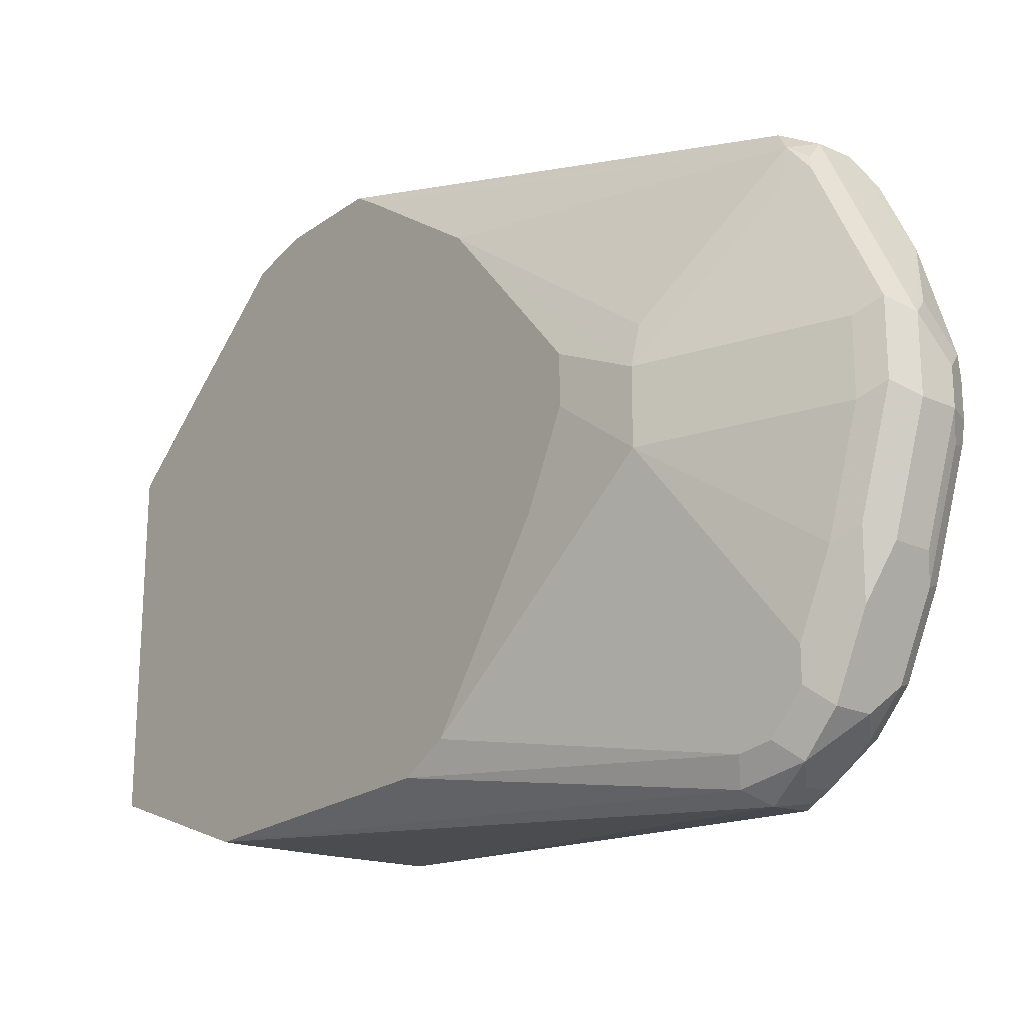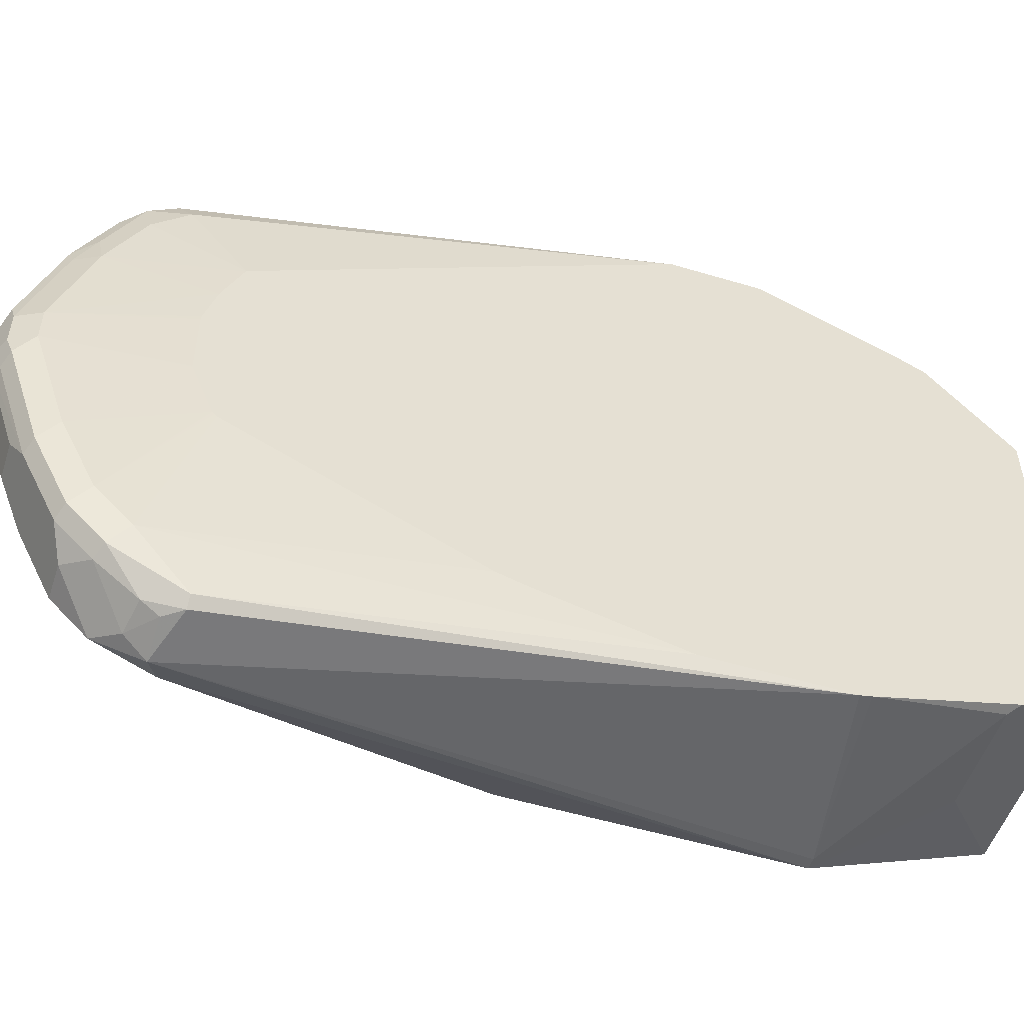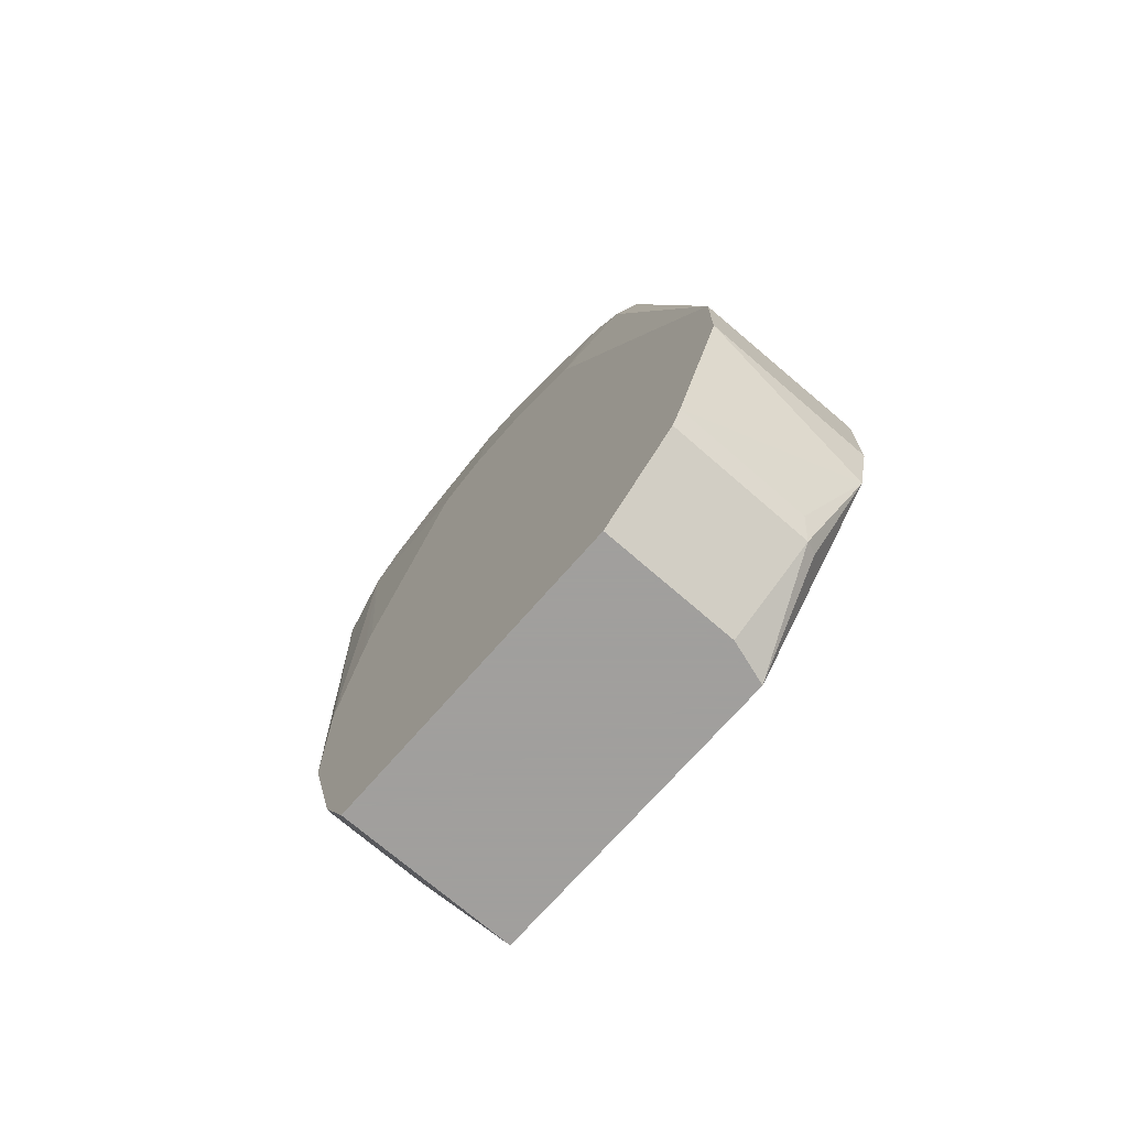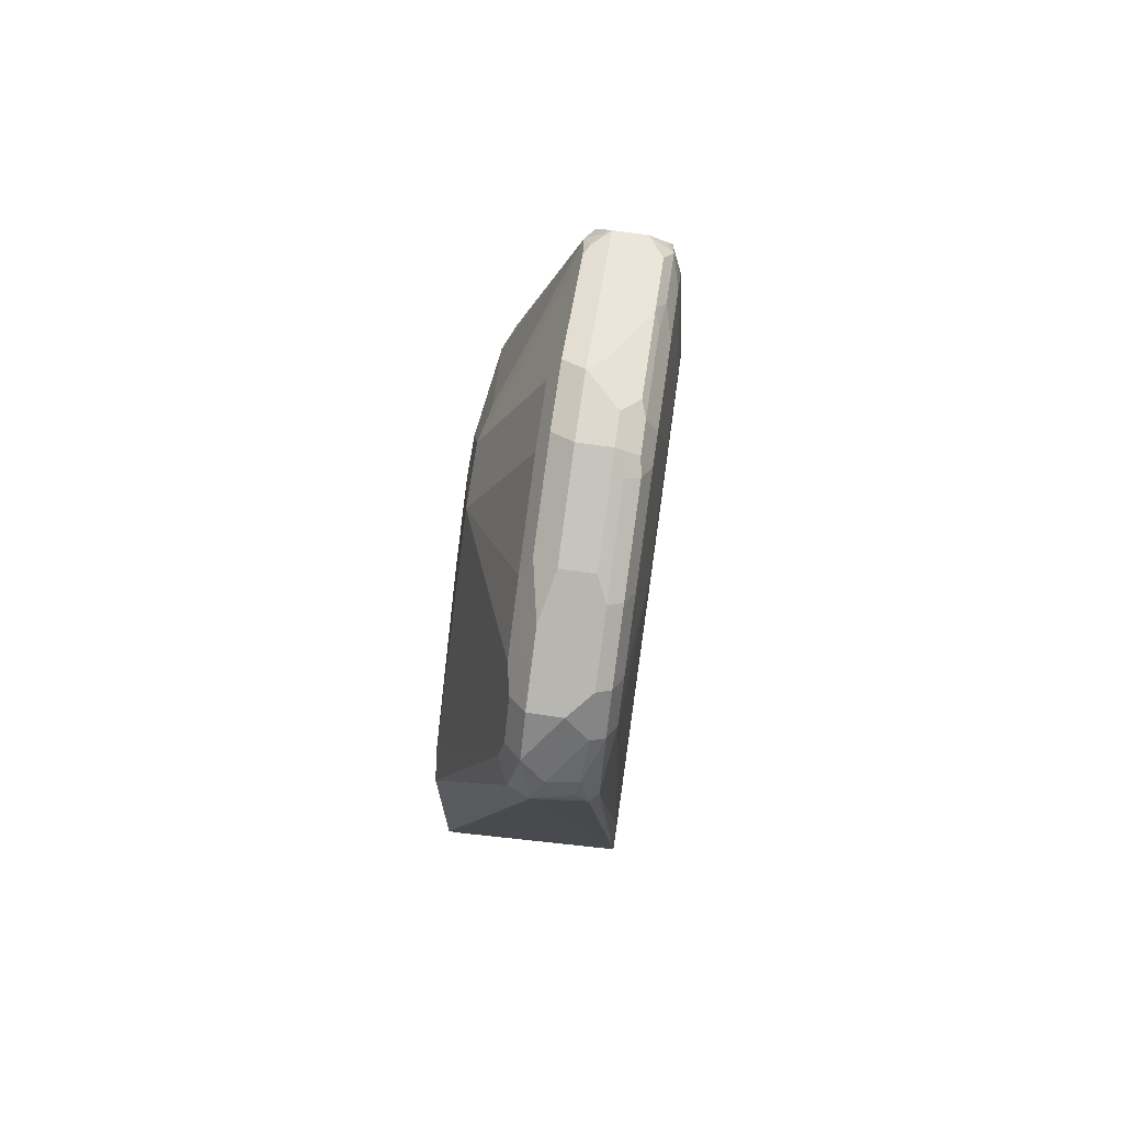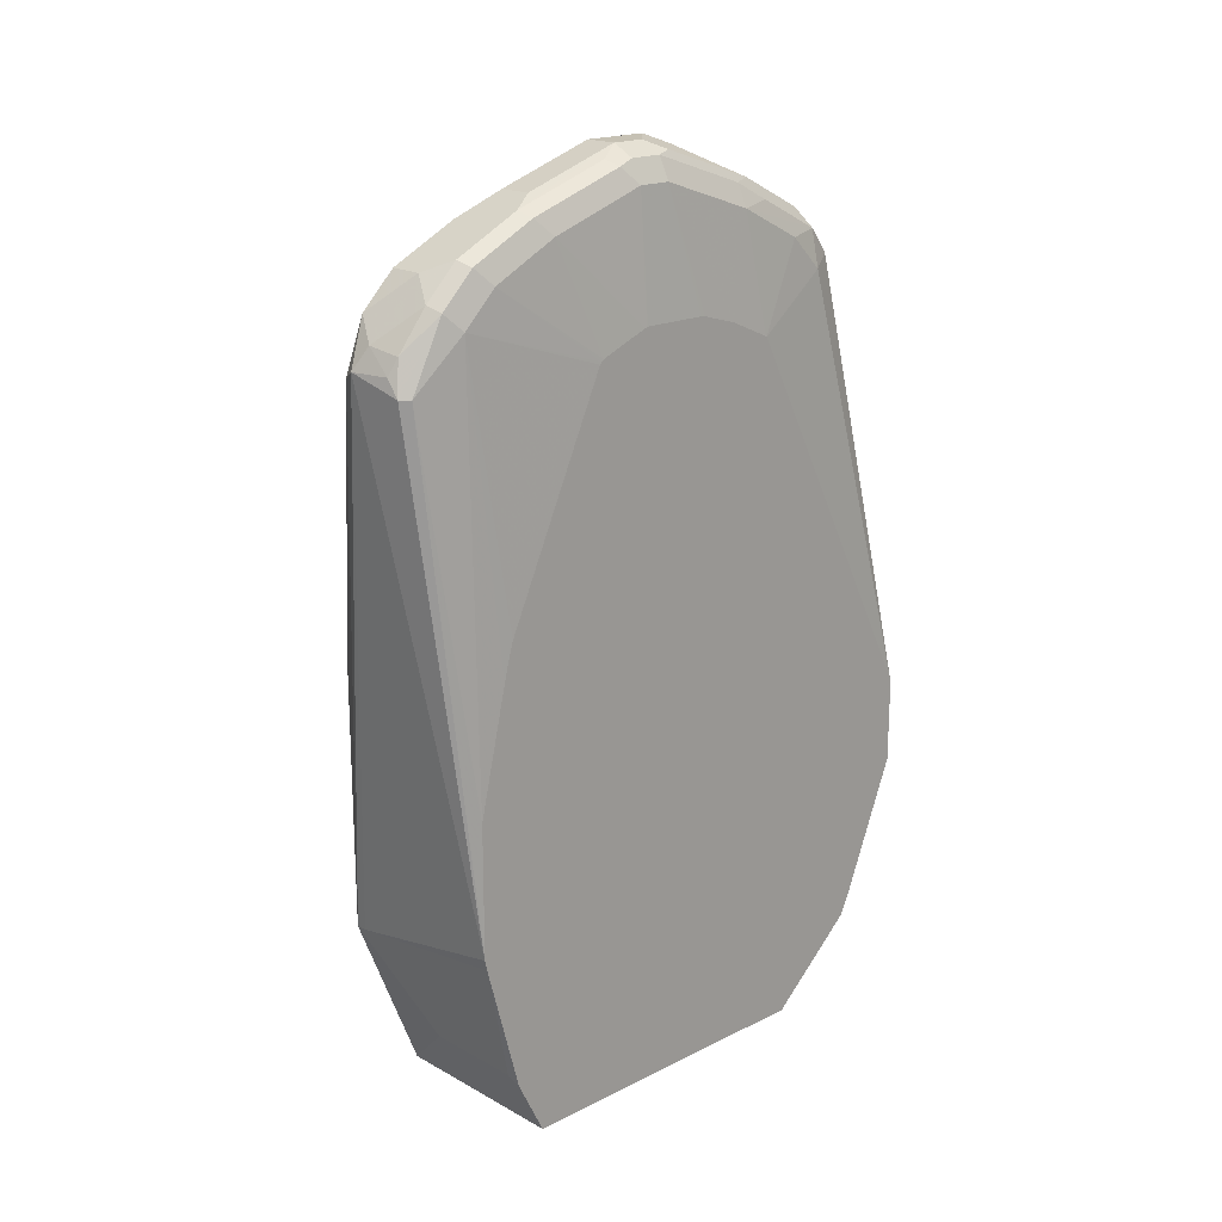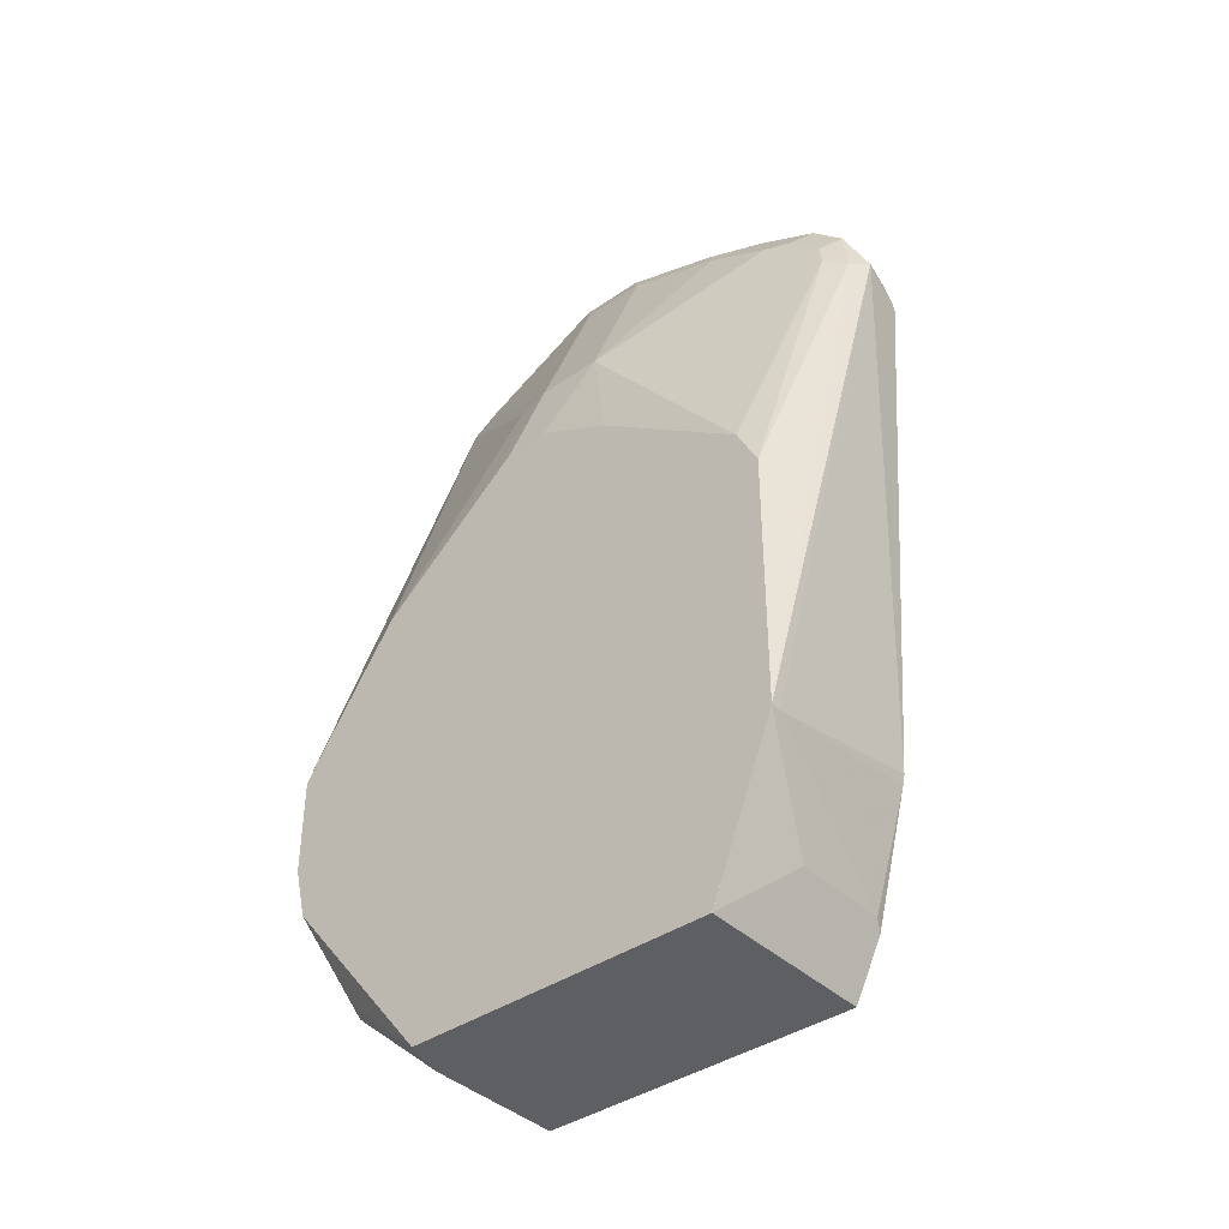
<metadata>
{"format":"obj","ext":"obj","renderer":"f3d","projection":"perspective","resolution":1024,"background":"white","views":[{"elev":-21.3,"azim":141.6,"up":"+Z"},{"elev":-52.2,"azim":-108.0,"up":"+Z"},{"elev":-71.5,"azim":-41.1,"up":"+Y"},{"elev":71.5,"azim":-171.8,"up":"+Y"},{"elev":18.6,"azim":-133.6,"up":"+Y"},{"elev":-39.7,"azim":130.6,"up":"+Y"}]}
</metadata>
<code>
v 0.103 0.2545 0.1023
v 0.2043 0.2589 0.1023
v 0.103 0.3012 0.1023
v 0.103 0.1803 0.07207
v 0.2043 0.2295 0.0949
v 0.2043 0.2404 0.09763
v 0.2043 0.2906 0.1023
v 0.201 0.3121 0.1023
v 0.2043 0.3135 0.1022
v 0.1262 0.5407 0.05404
v 0.1142 0.5467 0.04805
v 0.1082 0.5407 0.03602
v 0.103 0.3022 0.1019
v 0.103 0.1683 0.06607
v 0.1802 0.1803 0.07207
v 0.1862 0.1683 0.06607
v 0.1938 0.1713 0.06307
v 0.2043 0.1261 0.01052
v 0.2043 0.3162 0.1006
v 0.1577 0.5587 0.0383
v 0.1532 0.5497 0.04956
v 0.1442 0.5407 0.05404
v 0.1262 0.5647 0.04205
v 0.1172 0.5542 0.04505
v 0.1127 0.561 0.03602
v 0.1082 0.5587 0.018
v 0.103 0.5125 -0.006941
v 0.103 0.4057 0.04848
v 0.103 0.3107 0.09763
v 0.103 0.1261 0.018
v 0.1802 0.1261 0.018
v 0.2043 0.1261 -0.1557
v 0.2043 0.325 0.0951
v 0.1938 0.5046 -0.03383
v 0.1983 0.5046 -0.05409
v 0.1622 0.5587 0.018
v 0.1562 0.5707 0.02403
v 0.1532 0.5677 0.03154
v 0.1442 0.5647 0.04205
v 0.2043 0.3945 0.04755
v 0.1172 0.5722 0.02703
v 0.1172 0.5903 -0.009017
v 0.1127 0.579 -2.219e-05
v 0.1082 0.5767 -0.01804
v 0.103 0.5129 -0.007633
v 0.103 0.1261 -0.1622
v 0.2043 0.1261 -0.1622
v 0.2043 0.1262 -0.1622
v 0.1983 0.5046 -0.0901
v 0.1622 0.5948 -0.05409
v 0.1922 0.5167 -0.04809
v 0.2043 0.4656 -0.03603
v 0.1622 0.5767 -0.01804
v 0.1562 0.6068 -0.04809
v 0.1442 0.6128 -0.05409
v 0.1352 0.6083 -0.04506
v 0.1172 0.6083 -0.06312
v 0.1142 0.6068 -0.07208
v 0.1142 0.5888 -0.01804
v 0.1082 0.5948 -0.07208
v 0.103 0.523 -0.03089
v 0.1082 0.1382 -0.1682
v 0.103 0.1571 -0.1776
v 0.1622 0.1382 -0.1682
v 0.1622 0.1502 -0.1742
v 0.1622 0.1623 -0.1802
v 0.2043 0.2163 -0.1982
v 0.1892 0.5137 -0.1171
v 0.1622 0.5587 -0.1802
v 0.1622 0.5767 -0.1442
v 0.1622 0.5948 -0.0901
v 0.2043 0.4656 -0.06012
v 0.2043 0.4476 -0.09613
v 0.2043 0.4446 -0.1021
v 0.2043 0.3845 -0.1862
v 0.1562 0.6068 -0.0841
v 0.1442 0.6128 -0.0901
v 0.1262 0.6128 -0.07208
v 0.1262 0.6128 -0.0901
v 0.1142 0.6068 -0.0901
v 0.1082 0.5948 -0.0901
v 0.103 0.5291 -0.05409
v 0.103 0.5288 -0.05155
v 0.1082 0.1623 -0.1802
v 0.103 0.2285 -0.1969
v 0.1983 0.2163 -0.1982
v 0.1442 0.5227 -0.2343
v 0.1562 0.5167 -0.2283
v 0.2043 0.3609 -0.1982
v 0.1622 0.5227 -0.2163
v 0.1592 0.5377 -0.2133
v 0.1592 0.5557 -0.1952
v 0.1532 0.5677 -0.1892
v 0.1532 0.5858 -0.1532
v 0.1562 0.5888 -0.1382
v 0.1442 0.5948 -0.1442
v 0.1502 0.5827 -0.1682
v 0.1262 0.5948 -0.1442
v 0.1202 0.5888 -0.1562
v 0.1202 0.6068 -0.1021
v 0.1127 0.6038 -0.09913
v 0.1082 0.5767 -0.1442
v 0.103 0.5289 -0.09082
v 0.103 0.5291 -0.0901
v 0.103 0.2343 -0.1982
v 0.1172 0.5137 -0.2298
v 0.1239 0.5227 -0.2298
v 0.1382 0.5347 -0.2283
v 0.1502 0.5467 -0.2223
v 0.1532 0.5317 -0.2253
v 0.1502 0.5647 -0.2043
v 0.1322 0.5827 -0.1682
v 0.1127 0.5858 -0.1532
v 0.1202 0.5707 -0.1922
v 0.1127 0.5677 -0.1892
v 0.1082 0.5587 -0.1802
v 0.103 0.5177 -0.1189
v 0.103 0.5285 -0.09194
v 0.103 0.3065 -0.1982
v 0.1127 0.5137 -0.2253
v 0.1127 0.5497 -0.2073
v 0.1217 0.5317 -0.2253
v 0.1202 0.5527 -0.2103
v 0.1322 0.5647 -0.2043
v 0.1082 0.5407 -0.1982
v 0.103 0.5167 -0.1201
v 0.103 0.3733 -0.1828
v 0.103 0.5154 -0.1212
v 0.103 0.3795 -0.1813
v 0.103 0.3931 -0.1774
f 63 66 65
f 68 75 90
f 68 92 69
f 68 91 92
f 68 90 91
f 66 86 67
f 67 87 88
f 67 86 87
f 66 84 86
f 63 85 84
f 63 84 66
f 67 88 89
f 69 92 111
f 77 98 79
f 69 93 70
f 70 93 94
f 70 94 95
f 70 95 76
f 70 76 71
f 75 89 90
f 76 95 77
f 77 96 98
f 77 95 94
f 77 94 97
f 77 97 96
f 79 98 99
f 62 65 64
f 79 99 100
f 69 111 93
f 62 63 65
f 49 70 71
f 60 82 83
f 79 100 101
f 46 64 47
f 46 63 62
f 47 64 65
f 47 65 66
f 47 66 67
f 47 67 48
f 49 68 69
f 49 69 70
f 49 72 73
f 49 73 74
f 49 74 75
f 49 75 68
f 50 71 76
f 50 76 54
f 50 53 51
f 54 76 77
f 54 77 55
f 55 77 79
f 55 79 78
f 55 78 56
f 56 78 57
f 57 78 79
f 57 79 80
f 57 80 58
f 58 80 81
f 58 81 60
f 60 81 104
f 60 104 82
f 60 83 61
f 79 101 80
f 109 124 111
f 81 101 113
f 102 116 117
f 102 117 118
f 102 118 103
f 105 119 120
f 105 120 106
f 106 120 121
f 106 121 122
f 106 122 107
f 107 122 108
f 108 122 123
f 108 123 124
f 108 124 109
f 114 124 123
f 102 115 116
f 114 123 121
f 115 121 125
f 115 125 116
f 116 125 126
f 116 126 117
f 119 127 125
f 119 125 120
f 120 125 121
f 121 123 122
f 125 128 126
f 125 127 129
f 125 129 130
f 125 130 128
f 46 62 64
f 114 121 115
f 102 113 115
f 99 115 113
f 99 114 115
f 81 113 102
f 81 102 103
f 81 103 104
f 84 85 86
f 85 105 86
f 86 105 87
f 87 105 106
f 87 106 107
f 87 107 108
f 87 108 109
f 87 109 110
f 87 110 88
f 88 110 90
f 88 90 89
f 90 110 109
f 90 109 91
f 91 109 111
f 91 111 92
f 93 111 97
f 93 97 94
f 96 97 112
f 96 112 99
f 96 99 98
f 97 111 124
f 97 124 112
f 99 113 101
f 99 101 100
f 99 112 124
f 99 124 114
f 80 101 81
f 44 61 45
f 1 13 29
f 44 58 60
f 2 5 18
f 2 18 32
f 2 32 48
f 2 67 89
f 2 89 75
f 2 75 74
f 2 74 73
f 2 73 72
f 2 72 52
f 2 52 40
f 2 40 33
f 2 33 19
f 2 19 9
f 2 6 5
f 2 9 7
f 3 9 10
f 3 10 11
f 3 11 12
f 3 12 13
f 4 14 16
f 4 16 15
f 4 15 5
f 5 15 16
f 5 16 17
f 5 17 18
f 7 9 8
f 9 19 20
f 9 20 21
f 3 8 9
f 9 21 22
f 1 6 2
f 1 4 5
f 1 2 7
f 1 7 8
f 1 8 3
f 1 3 13
f 44 60 61
f 1 29 28
f 1 28 27
f 1 27 45
f 1 45 61
f 1 61 83
f 1 83 82
f 1 82 104
f 1 104 103
f 1 5 6
f 1 103 118
f 1 117 126
f 1 126 128
f 1 128 130
f 1 130 129
f 1 129 127
f 1 127 119
f 1 119 105
f 1 105 85
f 1 85 63
f 1 63 46
f 1 46 30
f 1 30 14
f 1 14 4
f 1 118 117
f 9 22 10
f 2 48 67
f 10 21 23
f 25 42 43
f 25 43 44
f 25 44 26
f 26 44 45
f 26 45 27
f 32 47 48
f 34 40 35
f 35 49 71
f 35 71 50
f 35 50 51
f 35 51 37
f 35 37 36
f 35 40 52
f 35 52 72
f 35 72 49
f 37 51 53
f 37 53 50
f 37 50 54
f 37 54 55
f 37 55 38
f 38 55 39
f 39 55 42
f 42 55 56
f 42 56 57
f 42 57 58
f 10 22 21
f 42 59 43
f 43 59 44
f 44 59 58
f 25 41 42
f 23 42 41
f 42 58 59
f 23 25 24
f 23 39 42
f 10 23 24
f 11 24 25
f 11 25 12
f 12 25 26
f 12 26 27
f 12 27 28
f 12 28 29
f 12 29 13
f 14 30 31
f 14 31 16
f 16 31 18
f 16 18 17
f 18 31 30
f 10 24 11
f 18 46 47
f 21 39 23
f 23 41 25
f 20 40 34
f 20 33 40
f 18 30 46
f 20 38 39
f 20 39 21
f 20 36 37
f 20 35 36
f 20 34 35
f 19 33 20
f 18 47 32
f 20 37 38

</code>
